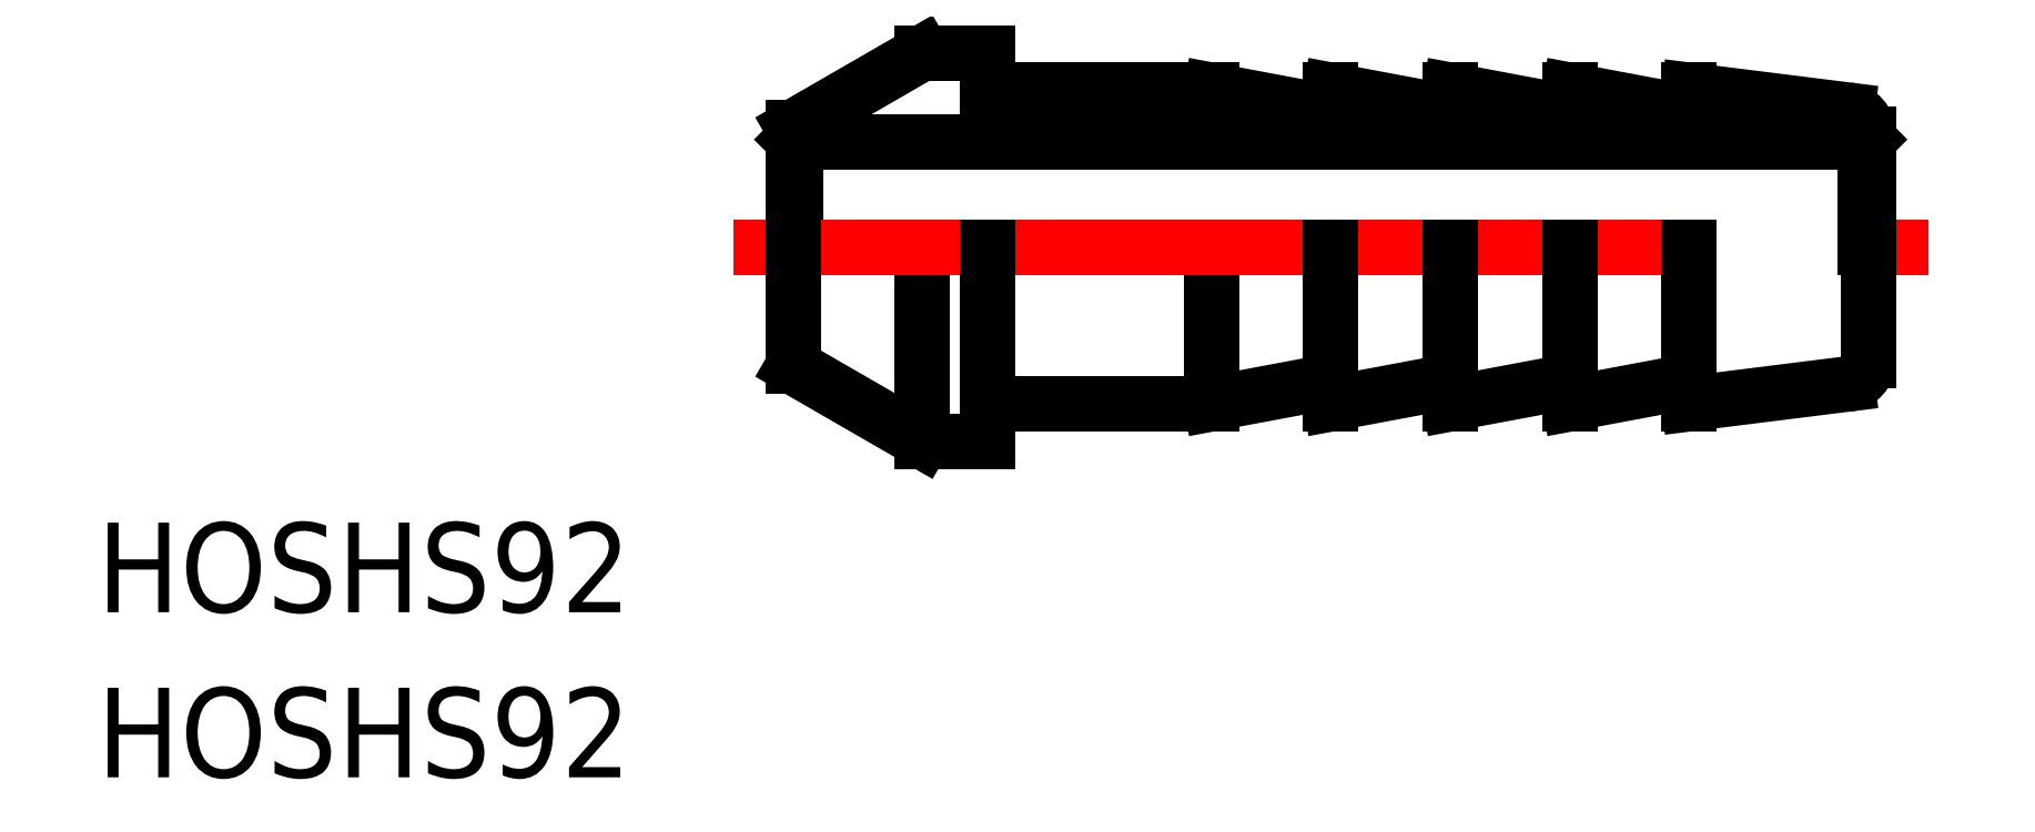
<metadata>
{"format":"dxf","ext":"dxf","renderer":"ezdxf+matplotlib","layout":"modelspace","background":"white","min_lineweight":24,"dpi":150}
</metadata>
<code>
0
SECTION
2
ENTITIES
0
LINE
8
0
10
35.9
20
3.5
30
0
11
35.9
21
0
31
0
0
LINE
8
0
10
0.1
20
3.5
30
0
11
0.1
21
0
31
0
0
LINE
8
0
10
0.1
20
3.5
30
0
11
0
21
3.6
31
0
0
LINE
8
0
10
35.9
20
3.5
30
0
11
36
21
3.6
31
0
0
LINE
8
0
10
0.1
20
3.5
30
0
11
35.9
21
3.5
31
0
0
ARC
8
0
10
35.2
20
-3.794
30
0
40
0.8
50
277.1
51
0
0
ARC
8
0
10
35.2
20
3.794
30
0
40
0.8
50
0
51
82.87
0
LINE
8
0
10
14
20
-5.25
30
0
11
14
21
0
31
0
0
LINE
8
0
10
4.33
20
-6.5
30
0
11
4.33
21
0
31
0
0
LINE
8
CENTER
10
-2
20
0
30
0
11
38
21
0
31
0
0
LINE
8
0
10
36
20
0
30
0
11
36
21
-3.794
31
0
0
LINE
8
0
10
30
20
-5.25
30
0
11
30
21
0
31
0
0
LINE
8
0
10
26
20
-5.25
30
0
11
26
21
-5.25
31
0
0
LINE
8
0
10
26
20
-5.25
30
0
11
26
21
0
31
0
0
LINE
8
0
10
30
20
-4.5
30
0
11
26
21
-5.25
31
0
0
LINE
8
0
10
30
20
-5.25
30
0
11
35.3
21
-4.588
31
0
0
LINE
8
0
10
22
20
-5.25
30
0
11
22
21
0
31
0
0
LINE
8
0
10
18
20
-5.25
30
0
11
18
21
0
31
0
0
LINE
8
0
10
22
20
-4.5
30
0
11
18
21
-5.25
31
0
0
LINE
8
0
10
18
20
-4.5
30
0
11
14
21
-5.25
31
0
0
LINE
8
0
10
26
20
-4.5
30
0
11
22
21
-5.25
31
0
0
LINE
8
0
10
6.5
20
0
30
0
11
6.5
21
-6.5
31
0
0
LINE
8
0
10
4.33
20
-6.5
30
0
11
6.5
21
-6.5
31
0
0
LINE
8
0
10
0
20
0
30
0
11
0
21
-4
31
0
0
LINE
8
0
10
0
20
-4
30
0
11
4.33
21
-6.5
31
0
0
LINE
8
0
10
14
20
-5.25
30
0
11
6.5
21
-5.25
31
0
0
LINE
8
0
10
4.33
20
6.5
30
0
11
6.5
21
6.5
31
0
0
LINE
8
0
10
0
20
4
30
0
11
4.33
21
6.5
31
0
0
LINE
8
0
10
0
20
0
30
0
11
0
21
4
31
0
0
LINE
8
0
10
6.5
20
5.25
30
0
11
6.5
21
6.5
31
0
0
LINE
8
0
10
14
20
5.25
30
0
11
6.5
21
5.25
31
0
0
LINE
8
0
10
18
20
4.5
30
0
11
14
21
5.25
31
0
0
LINE
8
0
10
18
20
5.25
30
0
11
18
21
4.5
31
0
0
LINE
8
0
10
22
20
4.5
30
0
11
18
21
5.25
31
0
0
LINE
8
0
10
22
20
5.25
30
0
11
22
21
4.5
31
0
0
LINE
8
0
10
26
20
4.5
30
0
11
22
21
5.25
31
0
0
LINE
8
0
10
26
20
5.25
30
0
11
26
21
4.5
31
0
0
LINE
8
0
10
26
20
5.25
30
0
11
26
21
5.25
31
0
0
LINE
8
0
10
30
20
4.5
30
0
11
26
21
5.25
31
0
0
LINE
8
0
10
30
20
5.25
30
0
11
30
21
4.5
31
0
0
LINE
8
0
10
30
20
5.25
30
0
11
35.3
21
4.588
31
0
0
LINE
8
0
10
36
20
0
30
0
11
36
21
3.794
31
0
0
TEXT
8
0
10
-23.31
20
-12.23
30
0
40
3
1
HOSHS92
0
TEXT
8
0
10
-23.31
20
-17.76
30
0
40
3
1
HOSHS92
0
ENDSEC
0
EOF

</code>
